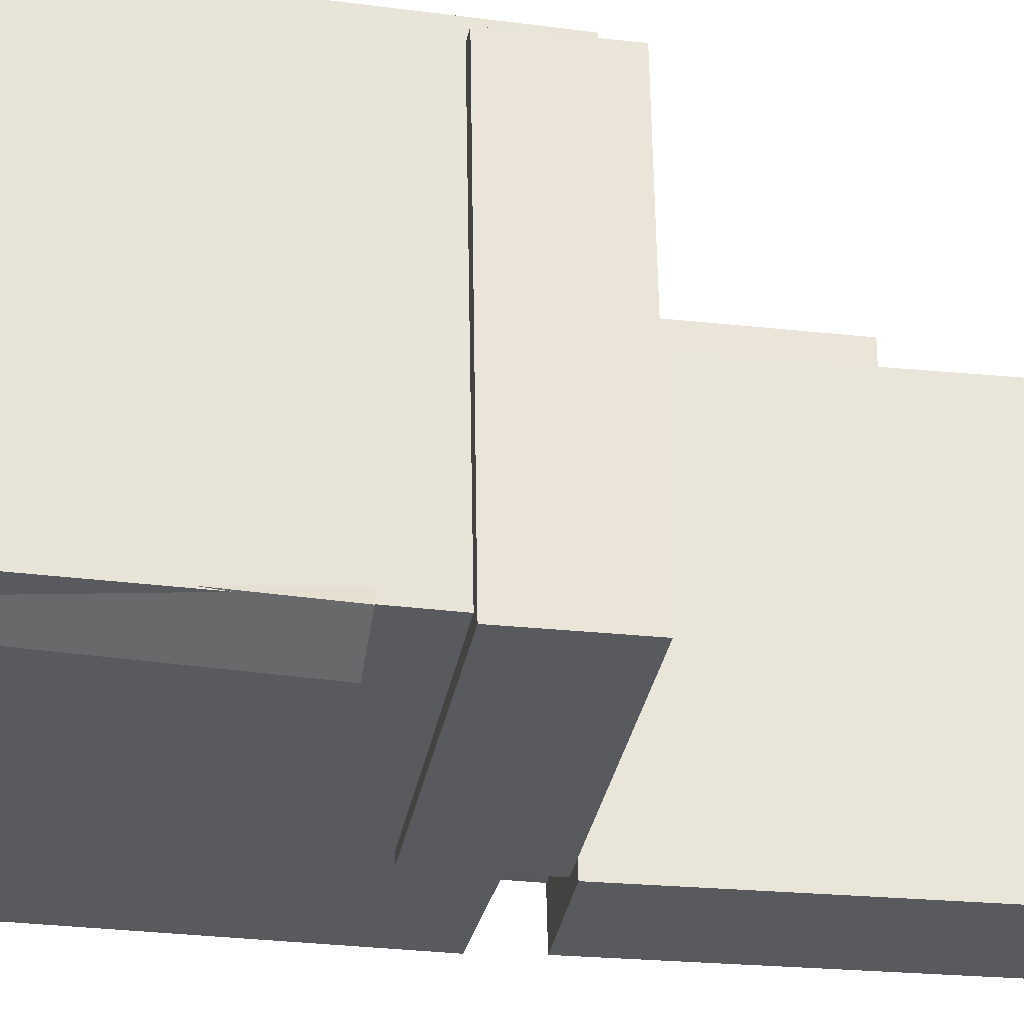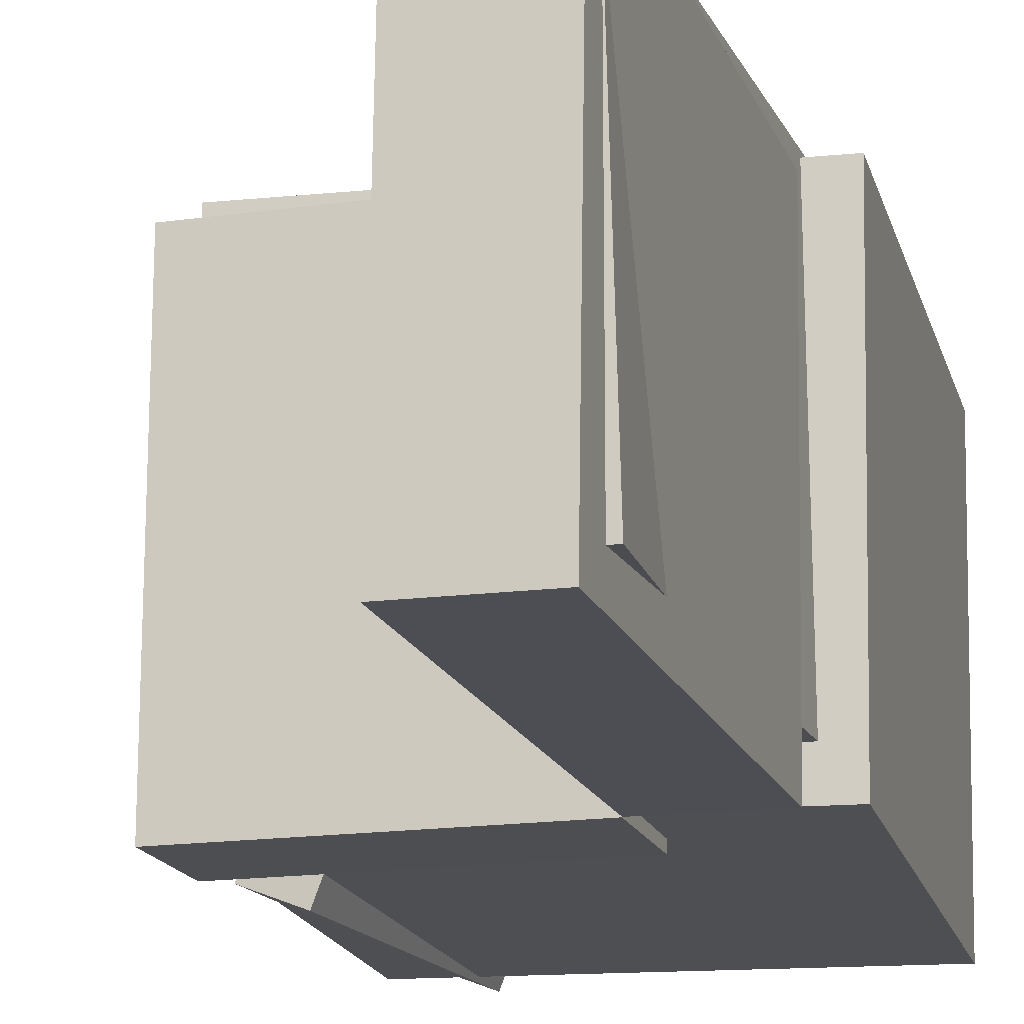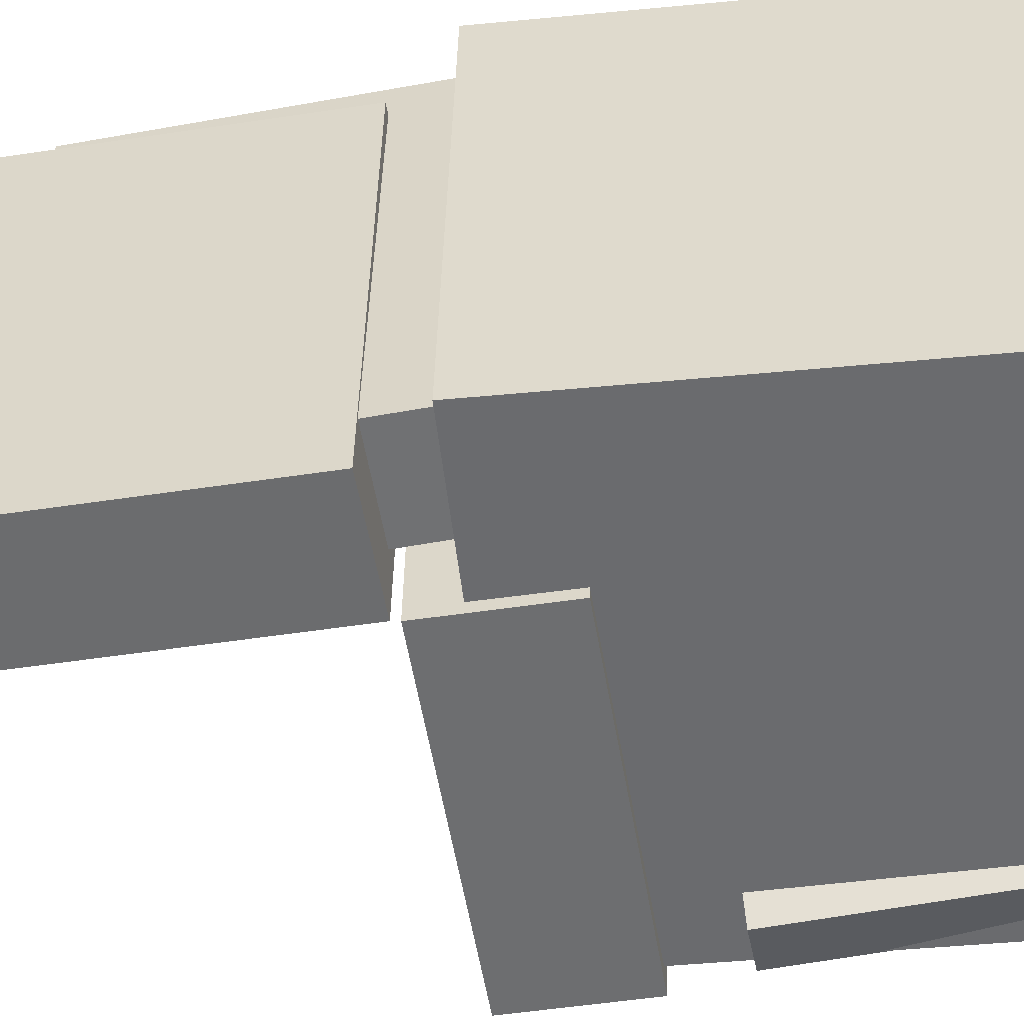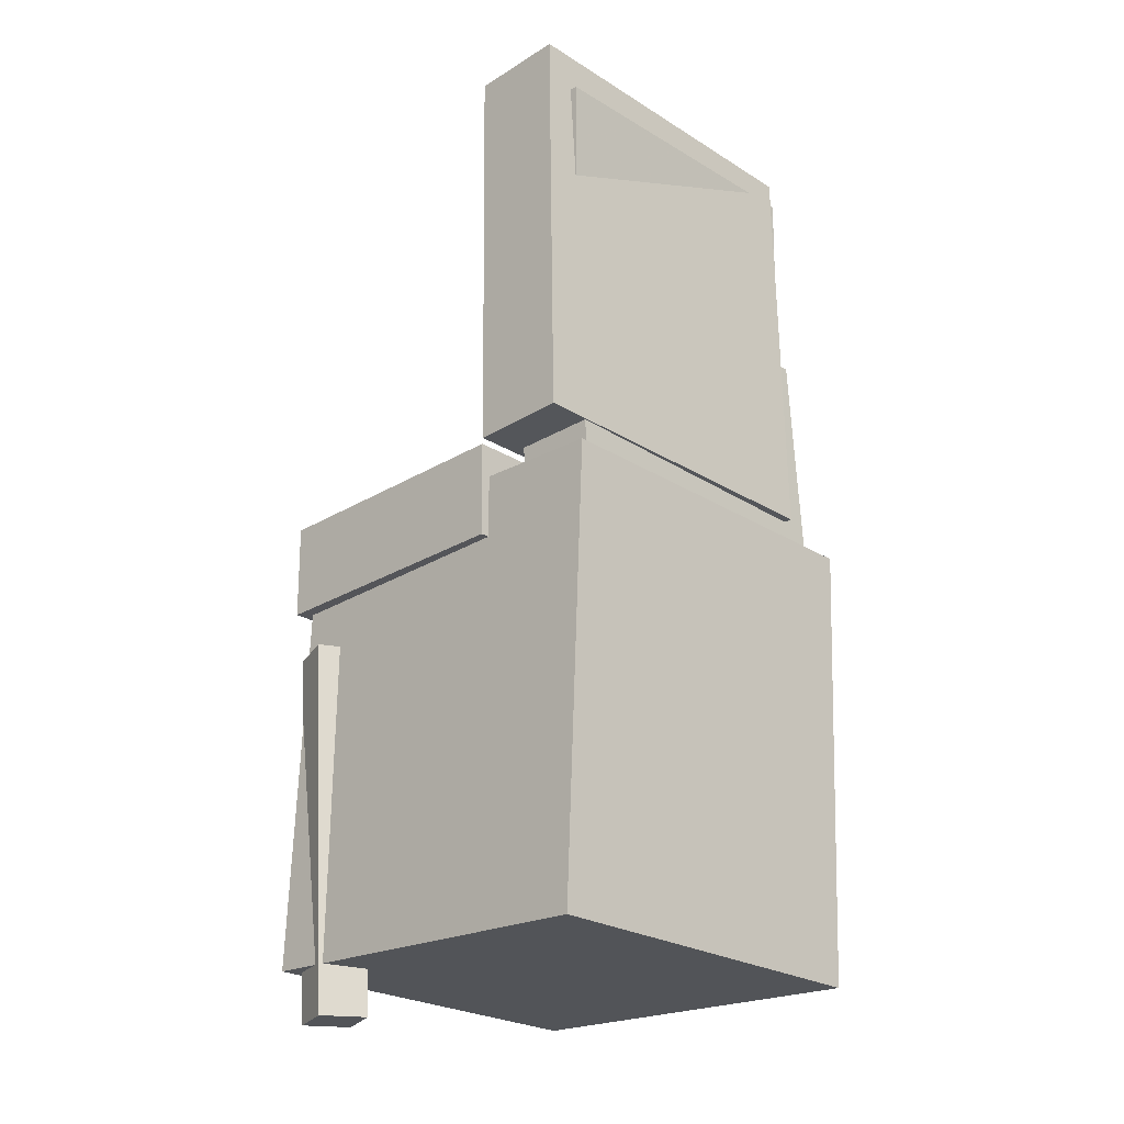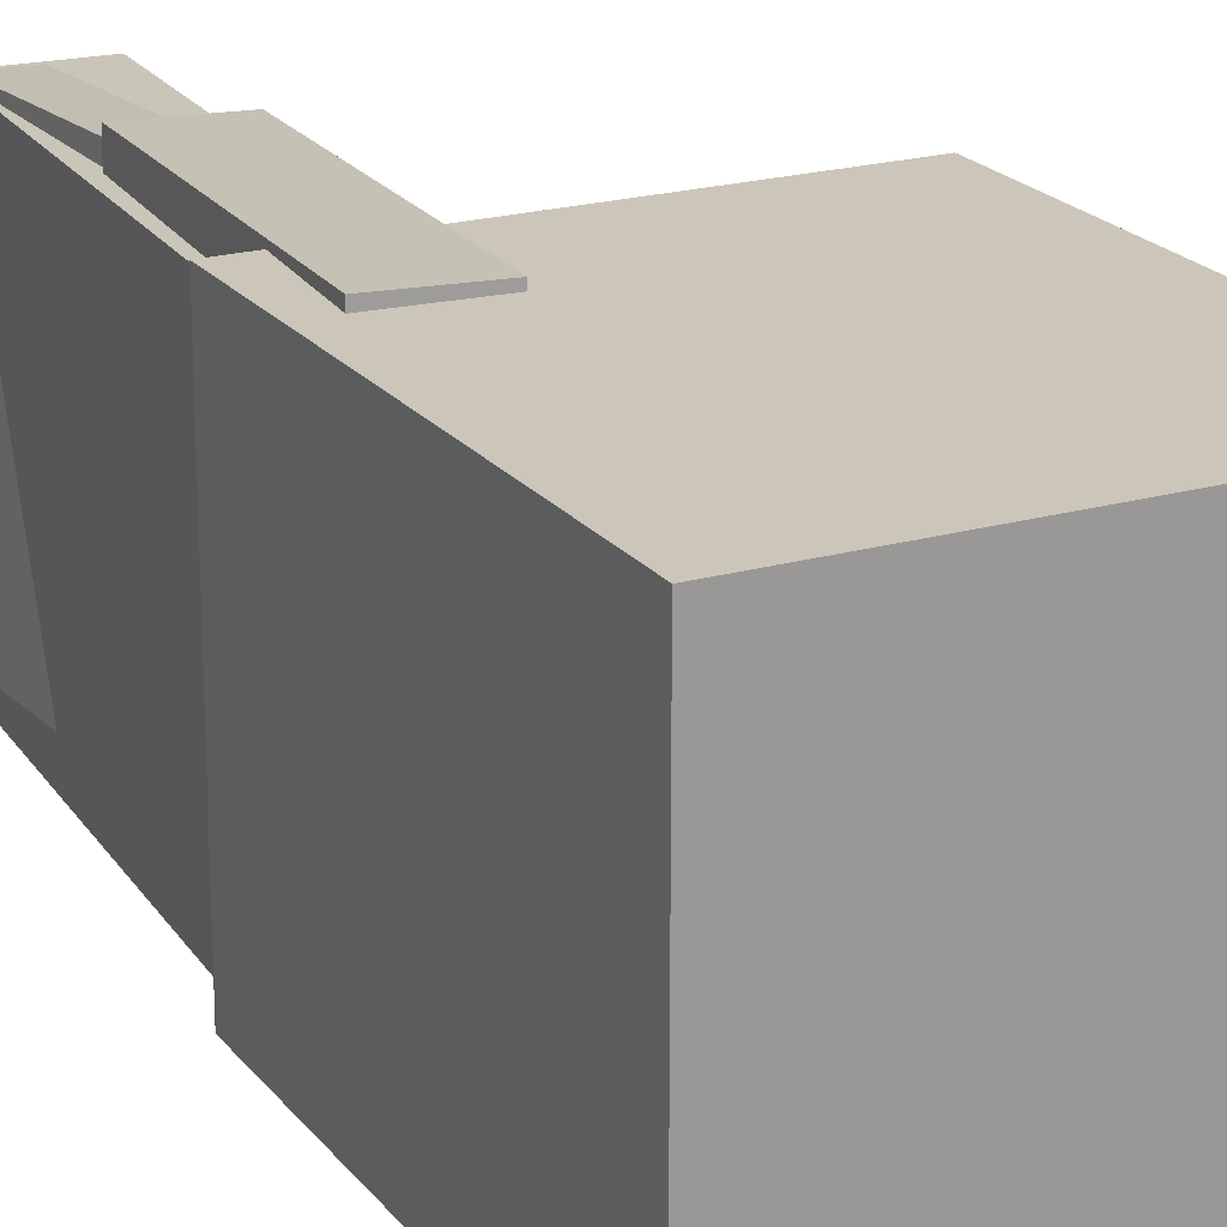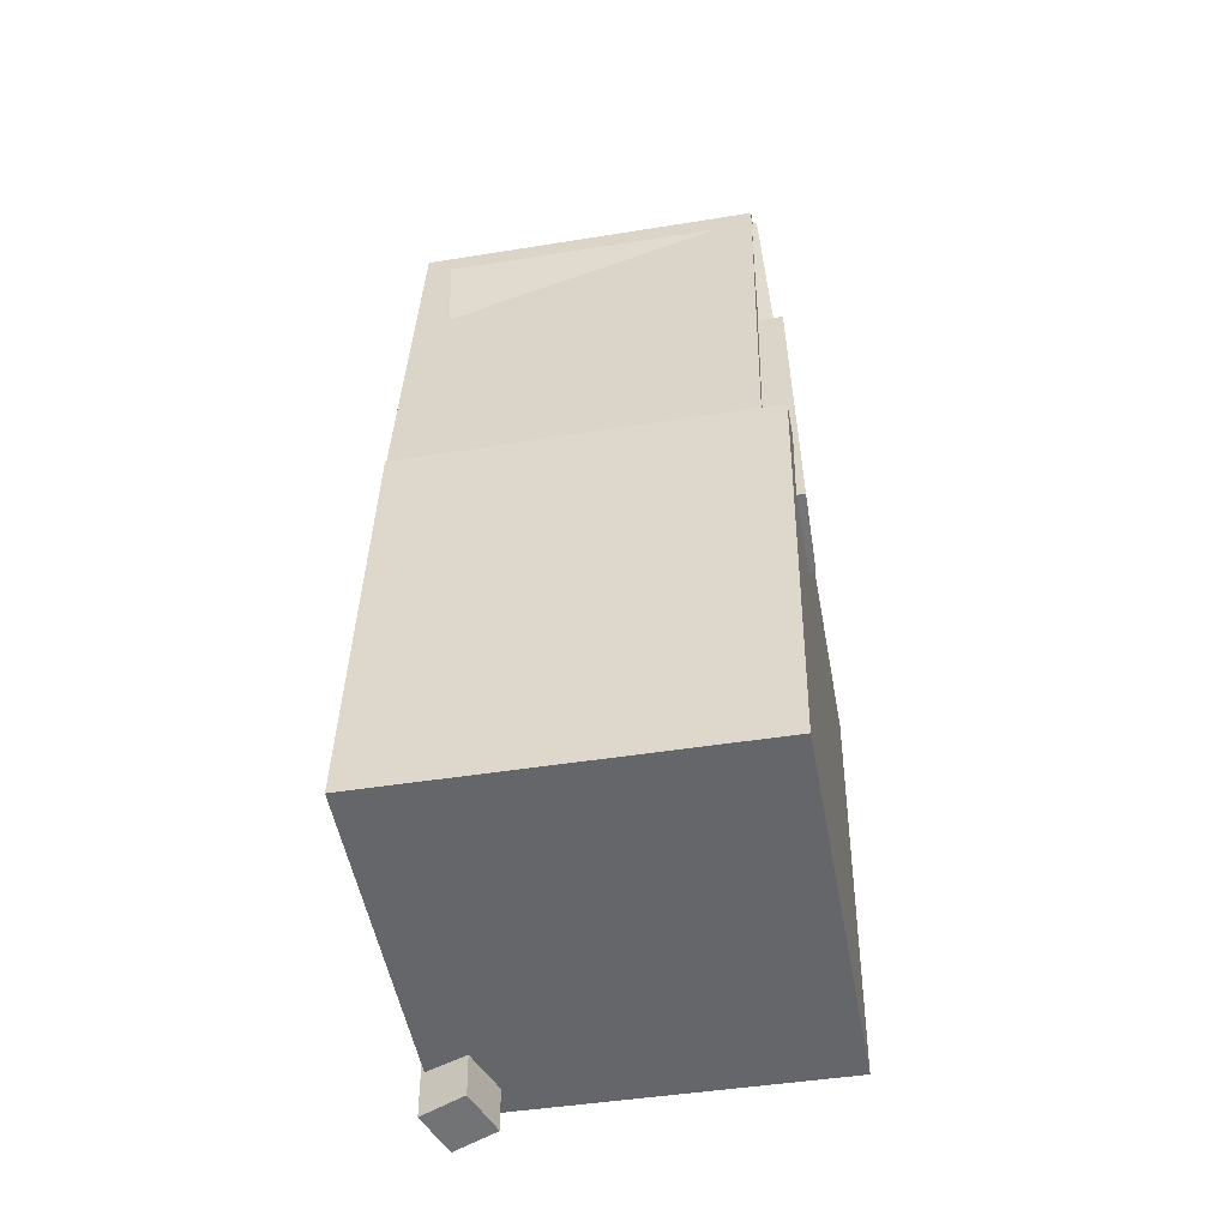
<metadata>
{"format":"obj","ext":"obj","renderer":"f3d","projection":"perspective","resolution":1024,"background":"white","views":[{"elev":-31.0,"azim":78.4,"up":"+Z"},{"elev":-16.2,"azim":-165.3,"up":"+Z"},{"elev":-54.4,"azim":-82.2,"up":"+Z"},{"elev":-22.9,"azim":-136.0,"up":"+Y"},{"elev":19.3,"azim":-26.0,"up":"+Z"},{"elev":-53.3,"azim":-80.2,"up":"+Y"}]}
</metadata>
<code>
v -0.1529 0.3932 -0.139
v -0.1473 0.4021 0.1549
v -0.1123 0.3947 -0.1398
v -0.1068 0.4036 0.1541
v -0.1462 0.2099 -0.1336
v -0.1406 0.2188 0.1603
v -0.1056 0.2114 -0.1344
v -0.1001 0.2203 0.1595
f 1.0 7.0 5.0
f 1.0 3.0 7.0
f 1.0 4.0 3.0
f 1.0 2.0 4.0
f 3.0 8.0 7.0
f 3.0 4.0 8.0
f 5.0 7.0 8.0
f 5.0 8.0 6.0
f 1.0 5.0 6.0
f 1.0 6.0 2.0
f 2.0 6.0 8.0
f 2.0 8.0 4.0
v -0.07363 -0.03947 -0.1733
v -0.07334 -0.04453 0.1513
v -0.07107 0.04663 -0.1719
v -0.07078 0.04157 0.1526
v 0.1706 -0.04673 -0.1736
v 0.1709 -0.05179 0.151
v 0.1732 0.03936 -0.1723
v 0.1735 0.0343 0.1523
f 9.0 15.0 13.0
f 9.0 11.0 15.0
f 9.0 12.0 11.0
f 9.0 10.0 12.0
f 11.0 16.0 15.0
f 11.0 12.0 16.0
f 13.0 15.0 16.0
f 13.0 16.0 14.0
f 9.0 13.0 14.0
f 9.0 14.0 10.0
f 10.0 14.0 16.0
f 10.0 16.0 12.0
v -0.05858 0.4279 -0.1647
v -0.06163 0.4212 0.1513
v -0.07247 0.05154 -0.1728
v -0.07552 0.04486 0.1433
v -0.1444 0.4311 -0.1655
v -0.1475 0.4244 0.1506
v -0.1583 0.05472 -0.1735
v -0.1614 0.04804 0.1425
f 17.0 23.0 21.0
f 17.0 19.0 23.0
f 17.0 20.0 19.0
f 17.0 18.0 20.0
f 19.0 24.0 23.0
f 19.0 20.0 24.0
f 21.0 23.0 24.0
f 21.0 24.0 22.0
f 17.0 21.0 22.0
f 17.0 22.0 18.0
f 18.0 22.0 24.0
f 18.0 24.0 20.0
v 0.1123 -0.4201 -0.174
v 0.125 -0.08994 -0.1831
v 0.1538 -0.4213 -0.1577
v 0.1664 -0.09108 -0.1668
v 0.09655 -0.4184 -0.1338
v 0.1092 -0.08823 -0.1429
v 0.138 -0.4195 -0.1175
v 0.1507 -0.08936 -0.1266
f 25.0 31.0 29.0
f 25.0 27.0 31.0
f 25.0 28.0 27.0
f 25.0 26.0 28.0
f 27.0 32.0 31.0
f 27.0 28.0 32.0
f 29.0 31.0 32.0
f 29.0 32.0 30.0
f 25.0 29.0 30.0
f 25.0 30.0 26.0
f 26.0 30.0 32.0
f 26.0 32.0 28.0
v -0.1484 0.2222 -0.1346
v -0.1442 0.2234 0.1687
v -0.07581 0.2183 -0.1356
v -0.07165 0.2195 0.1677
v -0.1647 -0.08466 -0.1332
v -0.1606 -0.08346 0.1701
v -0.09218 -0.08854 -0.1342
v -0.08802 -0.08734 0.1691
f 33.0 39.0 37.0
f 33.0 35.0 39.0
f 33.0 36.0 35.0
f 33.0 34.0 36.0
f 35.0 40.0 39.0
f 35.0 36.0 40.0
f 37.0 39.0 40.0
f 37.0 40.0 38.0
f 33.0 37.0 38.0
f 33.0 38.0 34.0
f 34.0 38.0 40.0
f 34.0 40.0 36.0
v -0.1875 0.006976 0.1647
v -0.1795 -0.3908 0.1544
v 0.1556 0.01373 0.169
v 0.1635 -0.384 0.1587
v -0.1835 0.01566 -0.1653
v -0.1755 -0.3821 -0.1757
v 0.1595 0.02241 -0.161
v 0.1675 -0.3754 -0.1714
f 41.0 47.0 45.0
f 41.0 43.0 47.0
f 41.0 44.0 43.0
f 41.0 42.0 44.0
f 43.0 48.0 47.0
f 43.0 44.0 48.0
f 45.0 47.0 48.0
f 45.0 48.0 46.0
f 41.0 45.0 46.0
f 41.0 46.0 42.0
f 42.0 46.0 48.0
f 42.0 48.0 44.0

</code>
